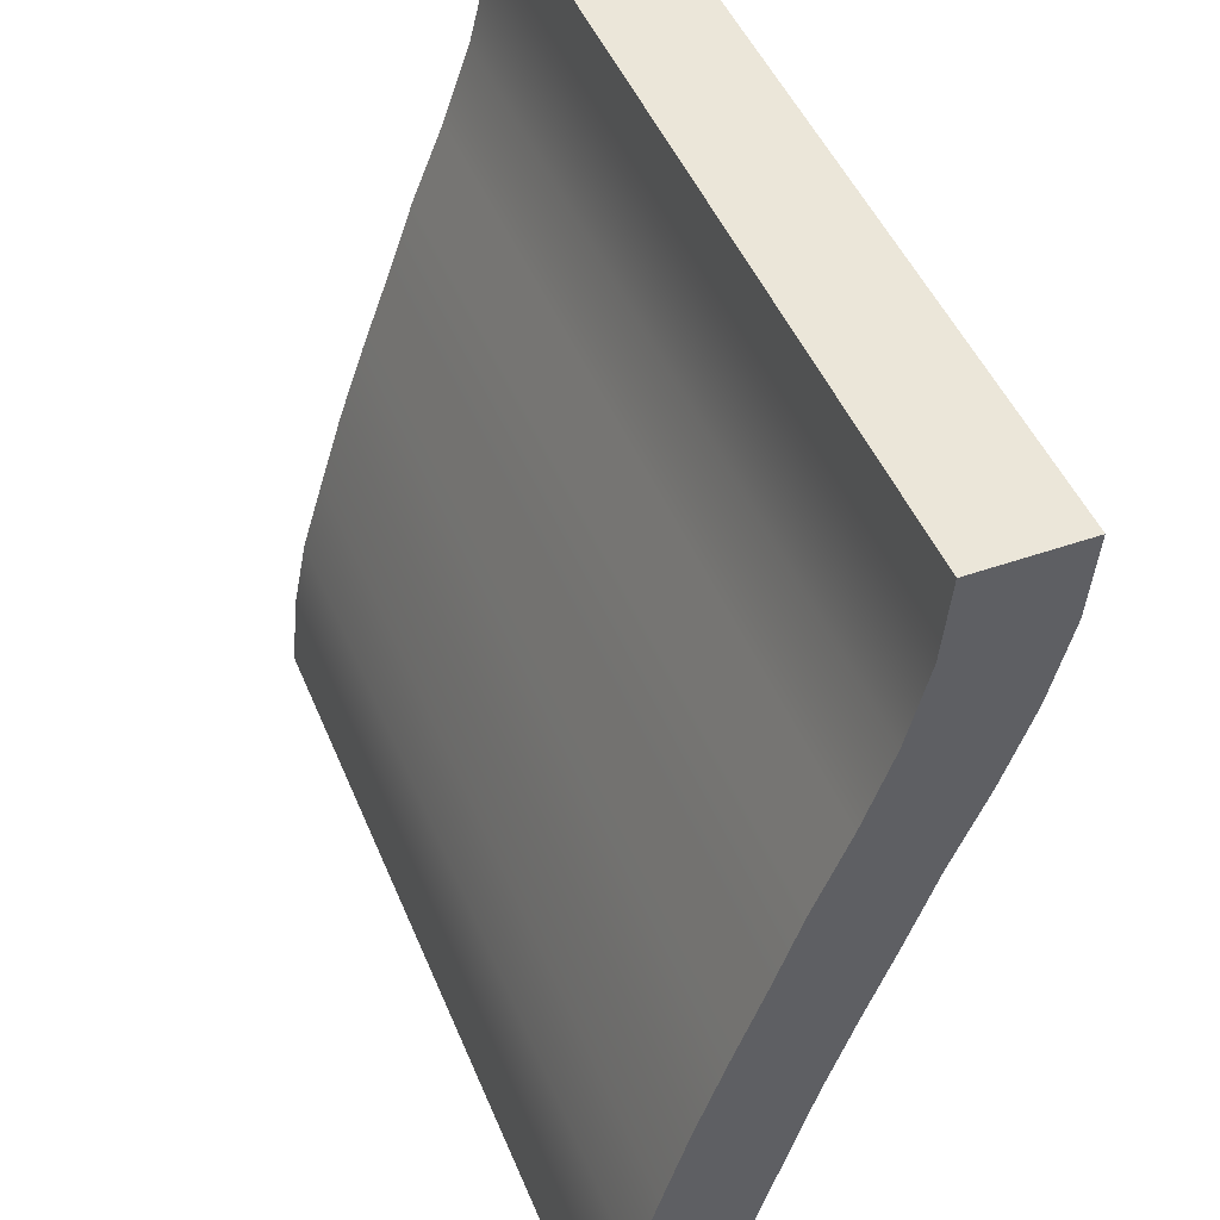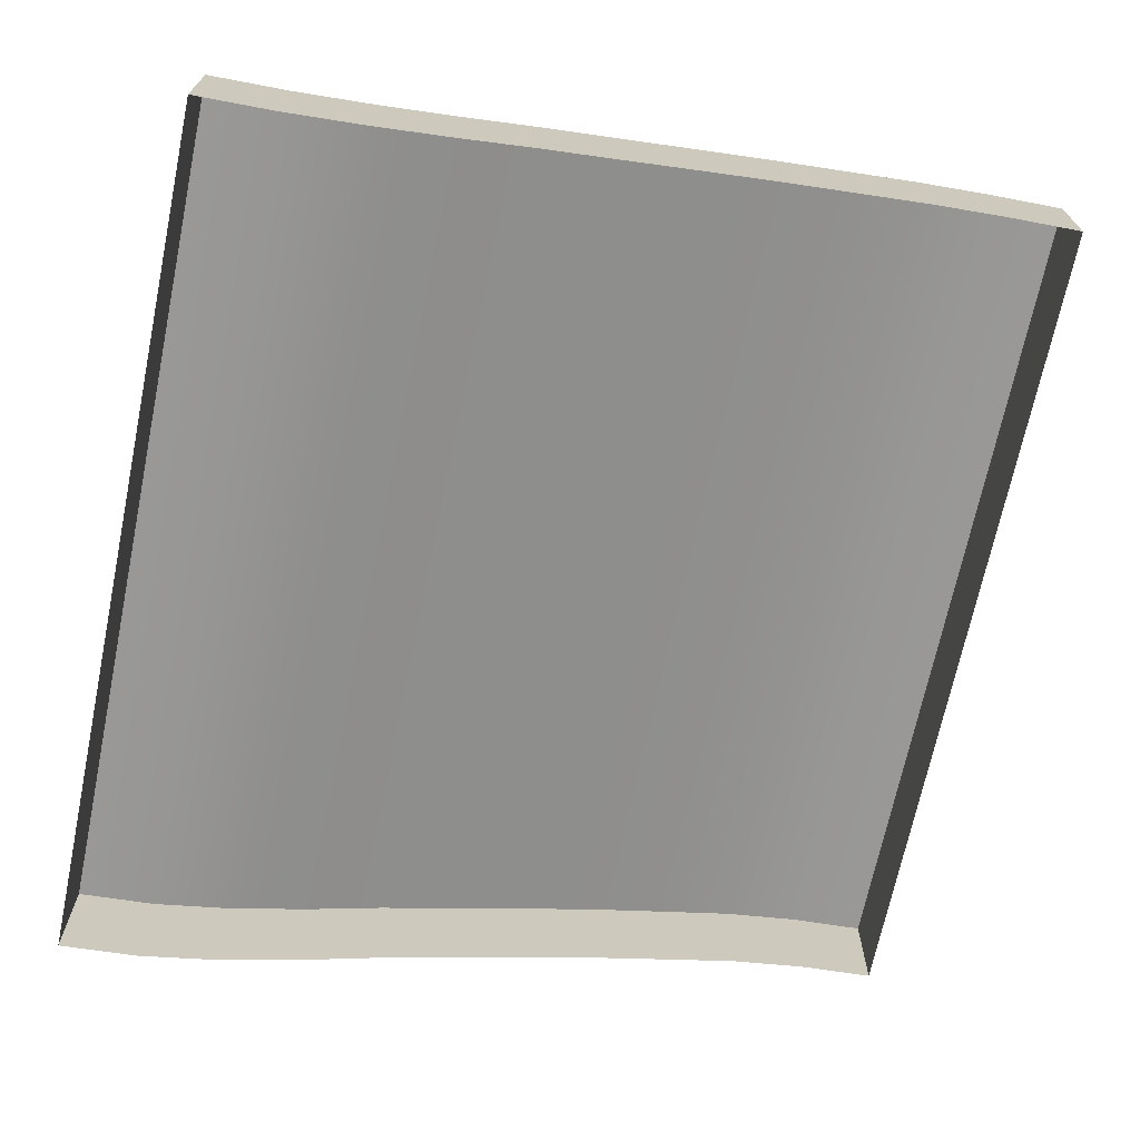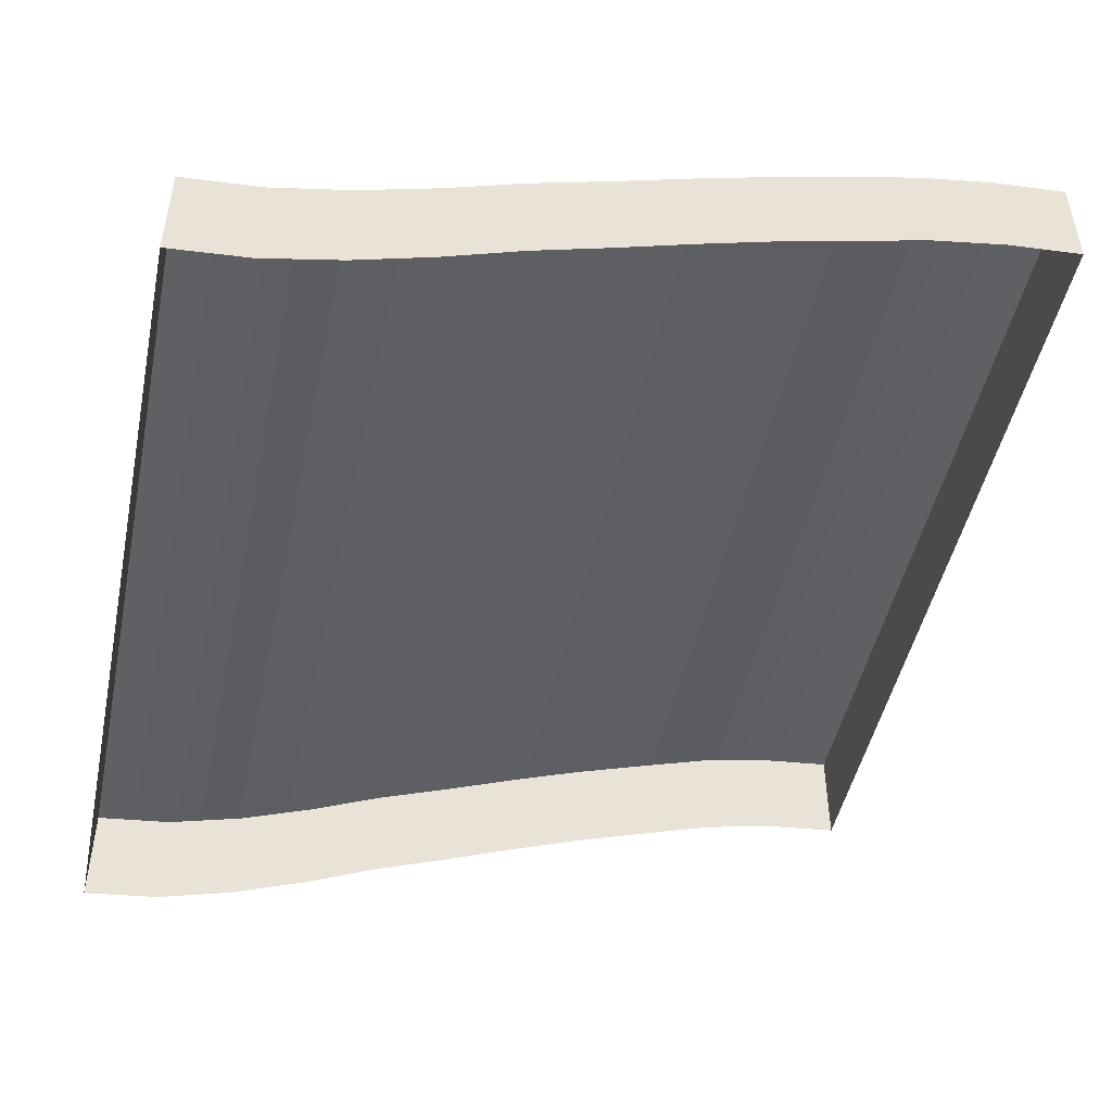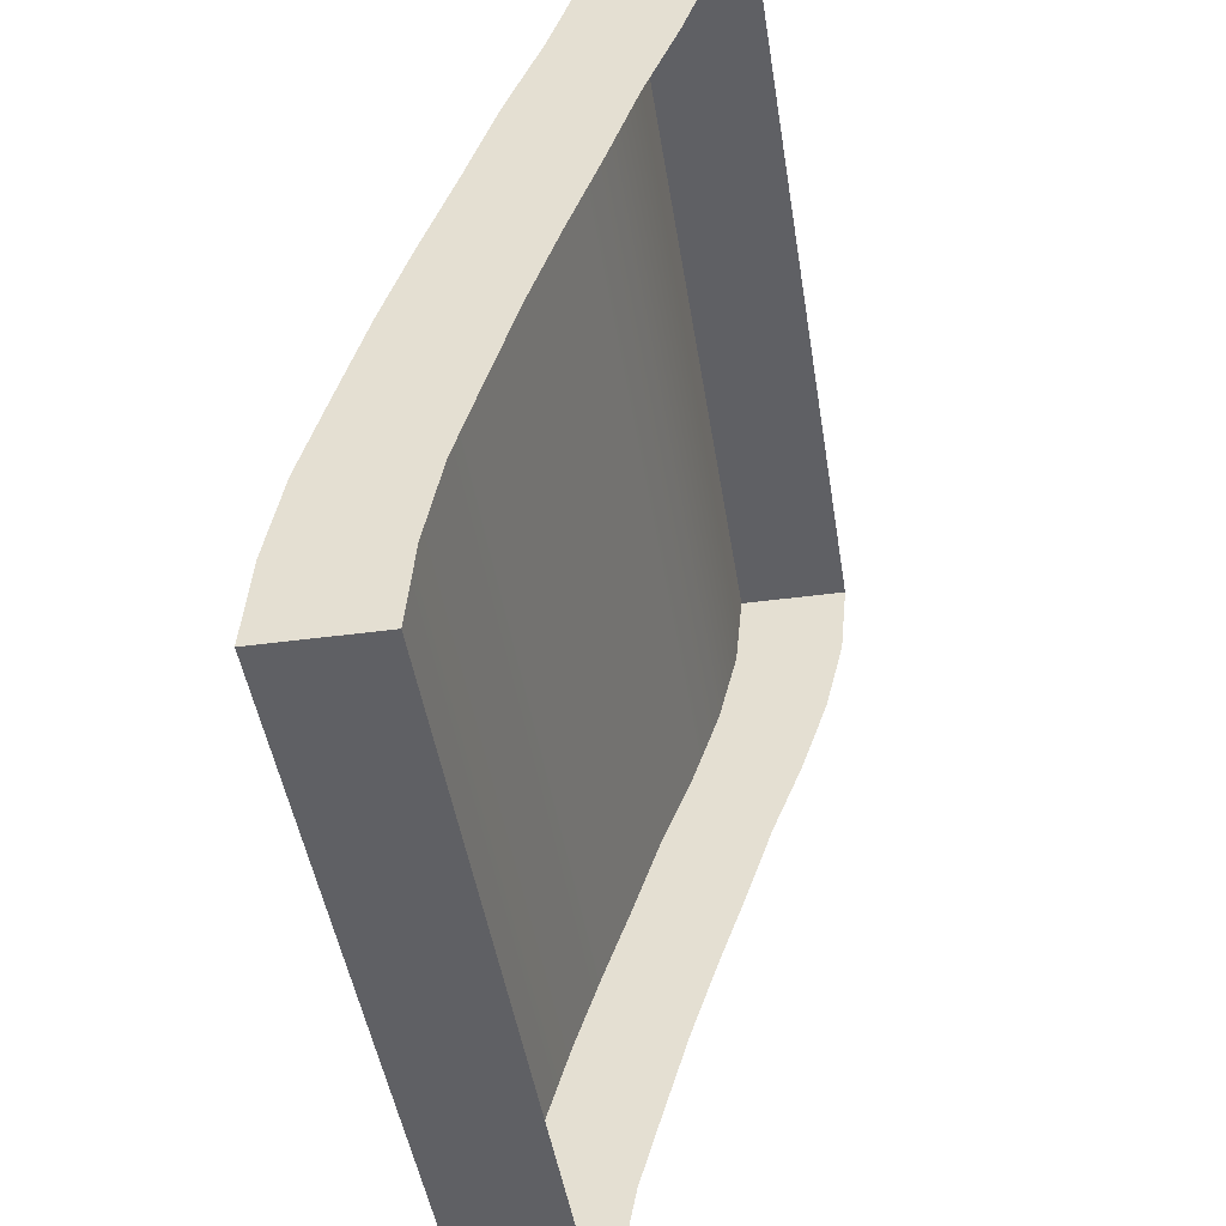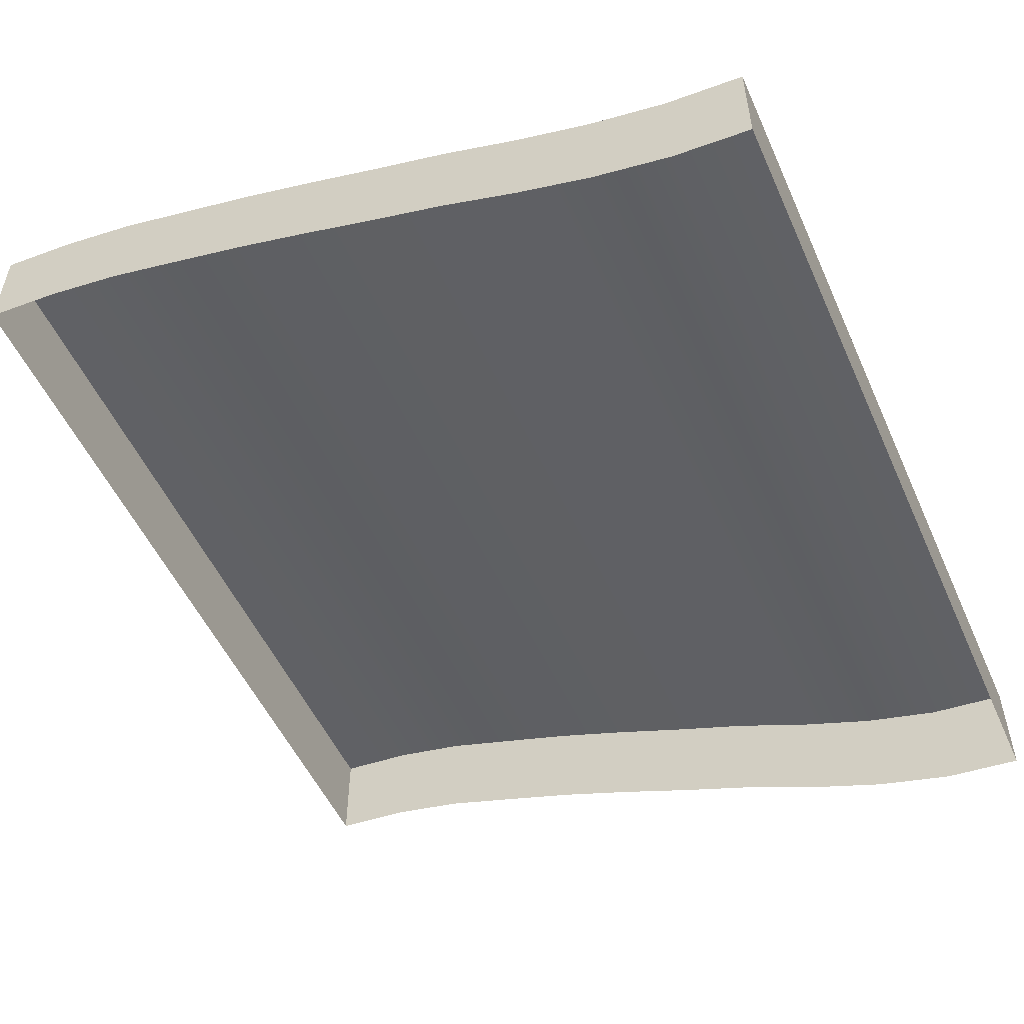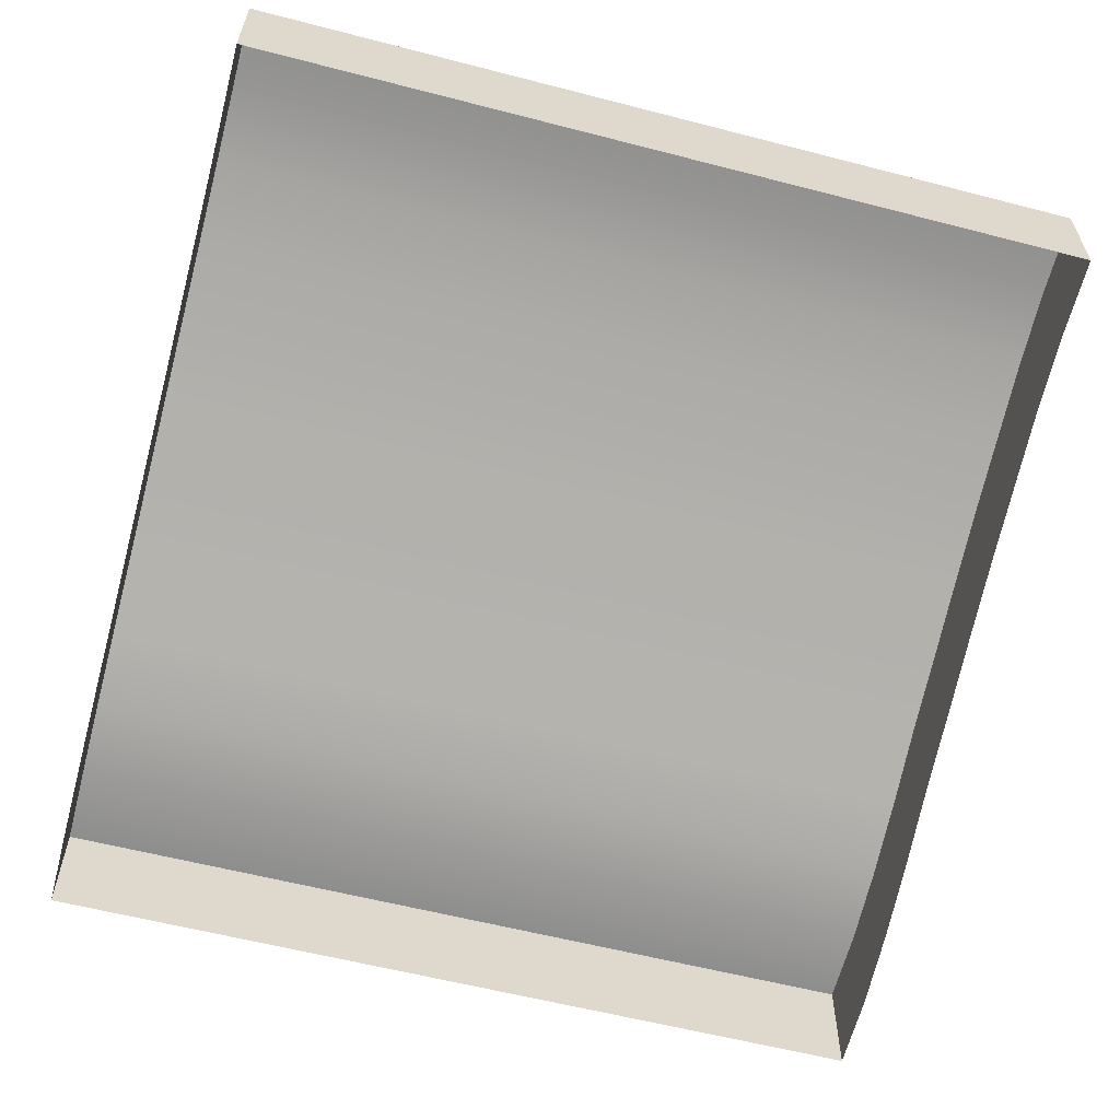
<metadata>
{"format":"obj","ext":"obj","renderer":"f3d","projection":"perspective","resolution":1024,"background":"white","views":[{"elev":46.9,"azim":-111.7,"up":"+Z"},{"elev":-69.4,"azim":78.2,"up":"+Y"},{"elev":-47.7,"azim":78.1,"up":"+Y"},{"elev":-45.1,"azim":-81.2,"up":"+Z"},{"elev":-52.9,"azim":-66.0,"up":"+Y"},{"elev":-59.3,"azim":165.1,"up":"+Y"}]}
</metadata>
<code>
g lu007_r
v 0.02772 1.608 -5.455
v 0.02772 2.015 -6.545
v 0.02771 0.515 -6.545
v 0.02771 0.1082 -5.455
v 0.02772 1.221 -4.364
v 0.02772 -0.2786 -4.364
v 0.02771 0.7687 -3.273
v 0.02772 -0.7311 -3.273
v 0.02771 0.3811 -2.182
v 0.02771 -1.119 -2.182
v 0.02771 0.1055 -1.091
v 0.02771 -1.394 -1.091
v 0.02771 -2.67e-07 -1.221e-06
v 0.02771 -1.5 -1.831e-06
v 0.02771 0.8979 -7.636
v 0.02771 2.398 -7.636
v 0.02771 1.239 -8.727
v 0.02771 2.739 -8.727
v 0.02772 1.573 -9.818
v 0.02772 3.073 -9.818
v 0.02771 1.793 -10.91
v 0.02772 3.293 -10.91
v 0.02771 1.895 -12
v 0.02772 3.395 -12
v -11.97 0.1082 -5.455
v -11.97 0.515 -6.545
v -11.97 2.015 -6.545
v -11.97 1.608 -5.455
v -11.97 -0.2786 -4.364
v -11.97 1.221 -4.364
v -11.97 -0.7311 -3.273
v -11.97 0.7687 -3.273
v -11.97 -1.119 -2.182
v -11.97 0.3811 -2.182
v -11.97 -1.394 -1.091
v -11.97 0.1055 -1.091
v -11.97 -1.5 1.137e-15
v -11.97 -7.916e-07 -1.221e-06
v -11.97 2.398 -7.636
v -11.97 0.8979 -7.636
v -11.97 2.738 -8.727
v -11.97 1.239 -8.727
v -11.97 3.073 -9.818
v -11.97 1.573 -9.818
v -11.97 3.293 -10.91
v -11.97 1.793 -10.91
v -11.97 3.395 -12
v -11.97 1.895 -12
v 0.02771 -1.5 -1.831e-06
v -11.97 -1.5 1.137e-15
v -11.97 -7.916e-07 -1.221e-06
v 0.02771 -2.67e-07 -1.221e-06
v 0.02772 2.015 -6.545
v 0.02772 1.608 -5.455
v -11.97 1.608 -5.455
v -11.97 2.015 -6.545
v 0.02771 2.398 -7.636
v -11.97 2.398 -7.636
v 0.02771 2.739 -8.727
v -11.97 2.738 -8.727
v 0.02772 3.073 -9.818
v -11.97 3.073 -9.818
v 0.02772 3.293 -10.91
v -11.97 3.293 -10.91
v 0.02772 3.395 -12
v -11.97 3.395 -12
v -11.97 1.221 -4.364
v 0.02772 1.221 -4.364
v -11.97 0.7687 -3.273
v 0.02771 0.7687 -3.273
v -11.97 0.3811 -2.182
v 0.02771 0.3811 -2.182
v -11.97 0.1055 -1.091
v 0.02771 0.1055 -1.091
v -11.97 -7.916e-07 -1.221e-06
v 0.02771 -2.67e-07 -1.221e-06
v 0.02772 3.395 -12
v -11.97 3.395 -12
v -11.97 1.895 -12
v 0.02771 1.895 -12
g lu007_r_0
f 3 2 1
f 4 3 1
f 4 1 5
f 6 4 5
f 6 5 7
f 8 6 7
f 8 7 9
f 10 8 9
f 10 9 11
f 12 10 11
f 12 11 13
f 14 12 13
f 2 3 15
f 16 2 15
f 16 15 17
f 18 16 17
f 18 17 19
f 20 18 19
f 20 19 21
f 22 20 21
f 22 21 23
f 24 22 23
f 27 26 25
f 28 27 25
f 28 25 29
f 30 28 29
f 30 29 31
f 32 30 31
f 32 31 33
f 34 32 33
f 34 33 35
f 36 34 35
f 36 35 37
f 38 36 37
f 26 27 39
f 40 26 39
f 40 39 41
f 42 40 41
f 42 41 43
f 44 42 43
f 44 43 45
f 46 44 45
f 46 45 47
f 48 46 47
f 51 50 49
f 52 51 49
f 55 54 53
f 56 55 53
f 56 53 57
f 58 56 57
f 58 57 59
f 60 58 59
f 60 59 61
f 62 60 61
f 62 61 63
f 64 62 63
f 64 63 65
f 66 64 65
f 54 55 67
f 68 54 67
f 68 67 69
f 70 68 69
f 70 69 71
f 72 70 71
f 72 71 73
f 74 72 73
f 74 73 75
f 76 74 75
f 79 78 77
f 80 79 77

</code>
